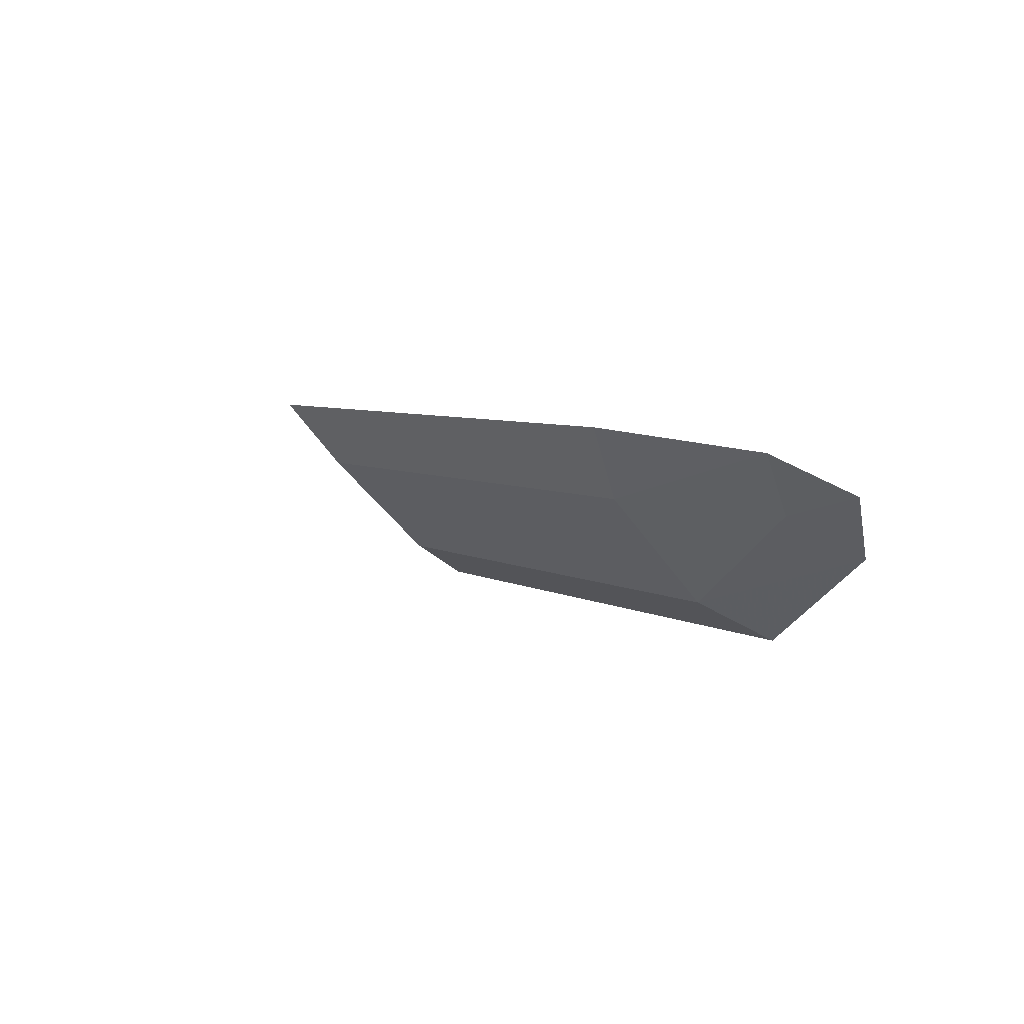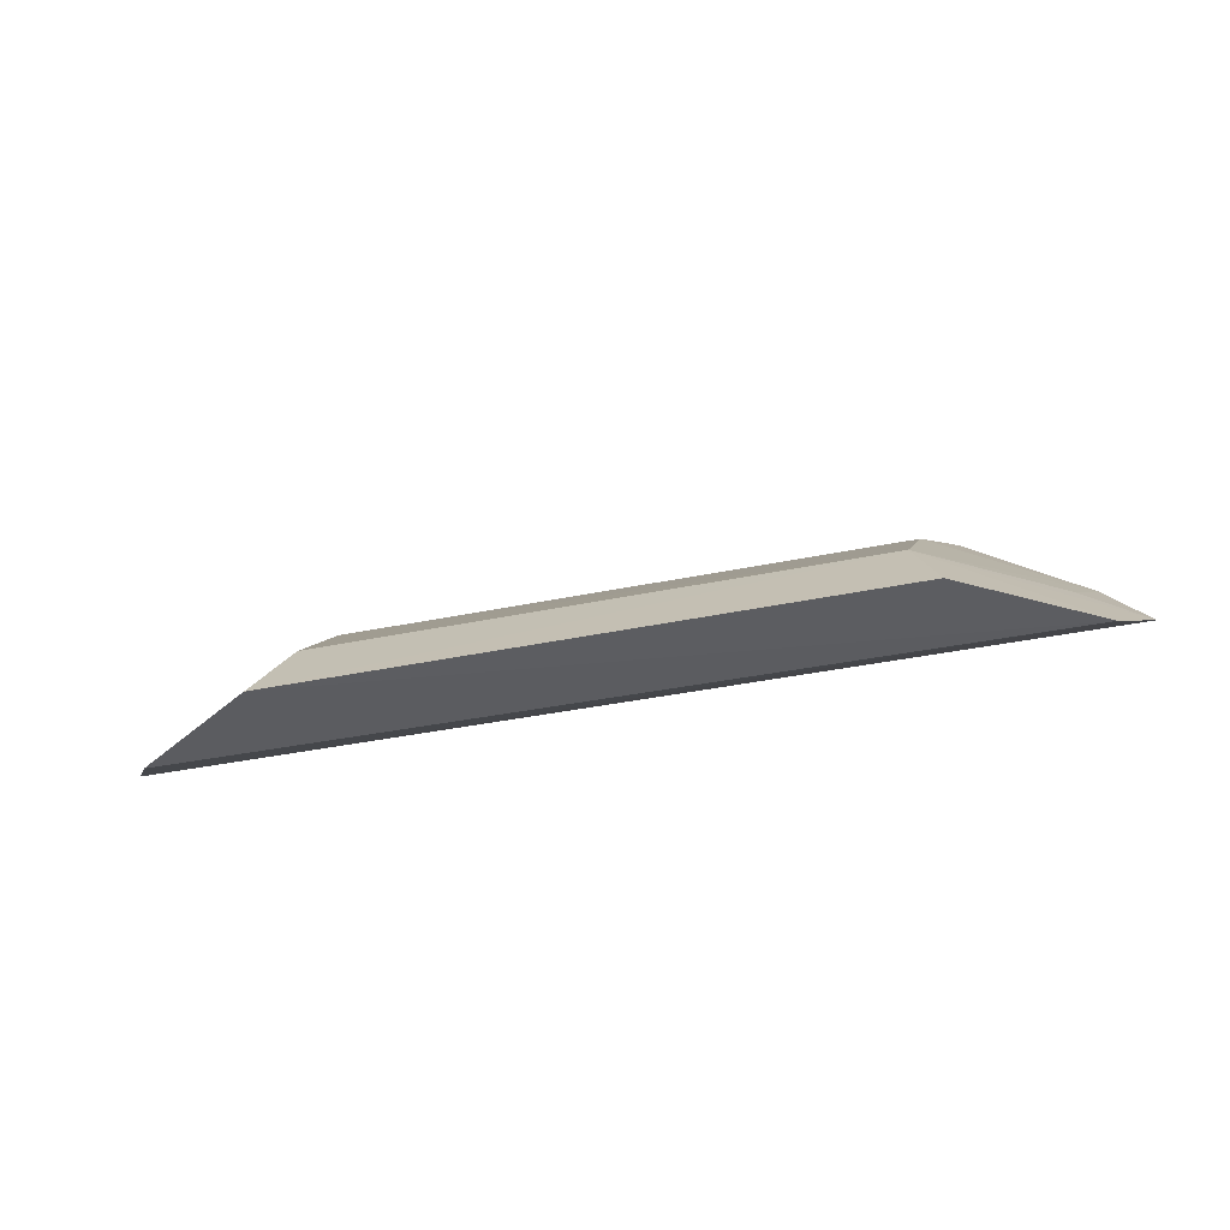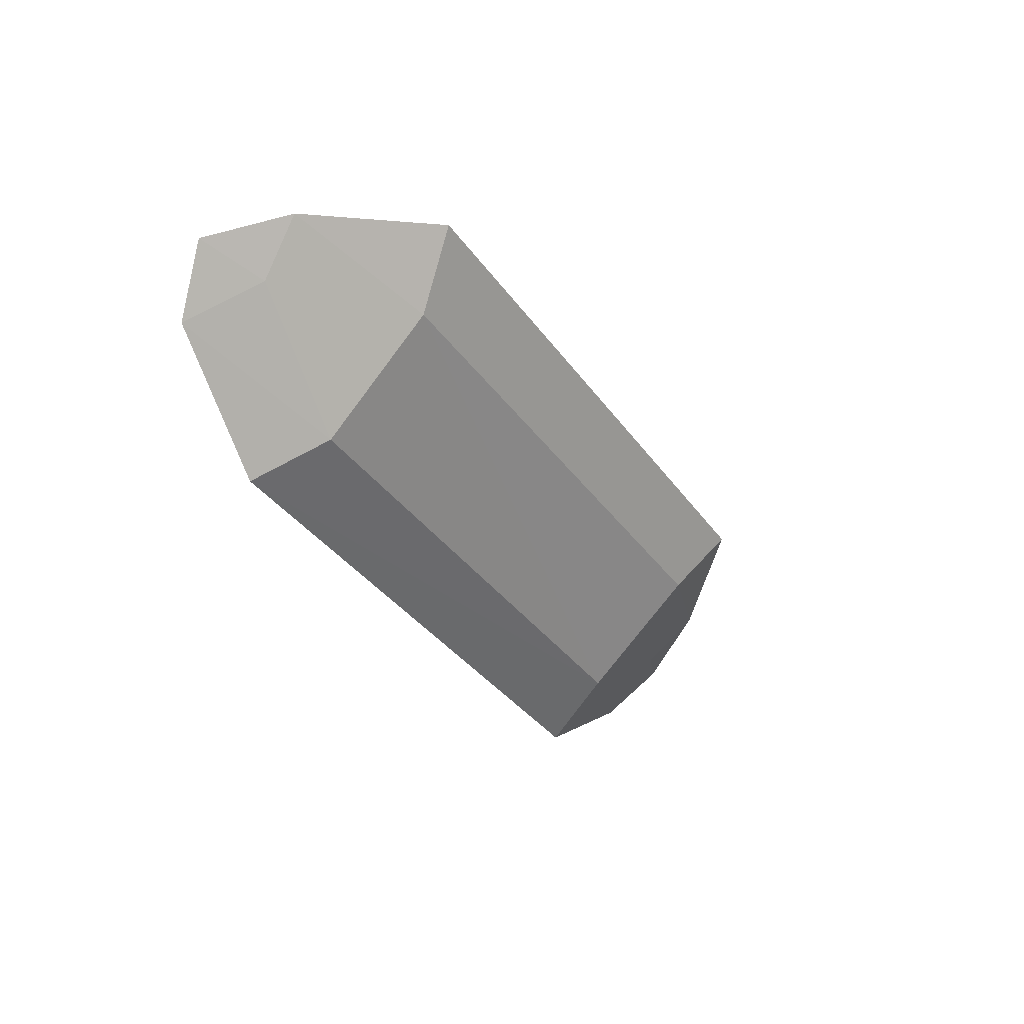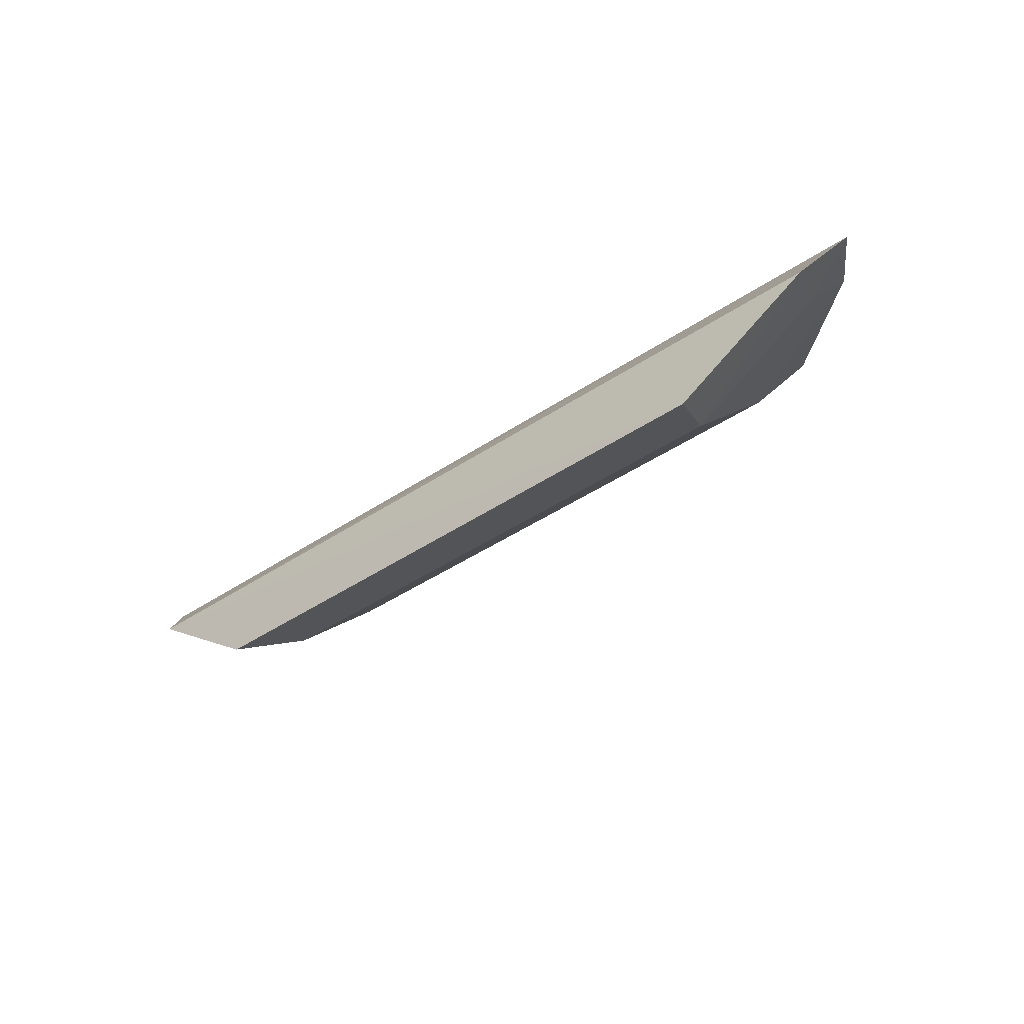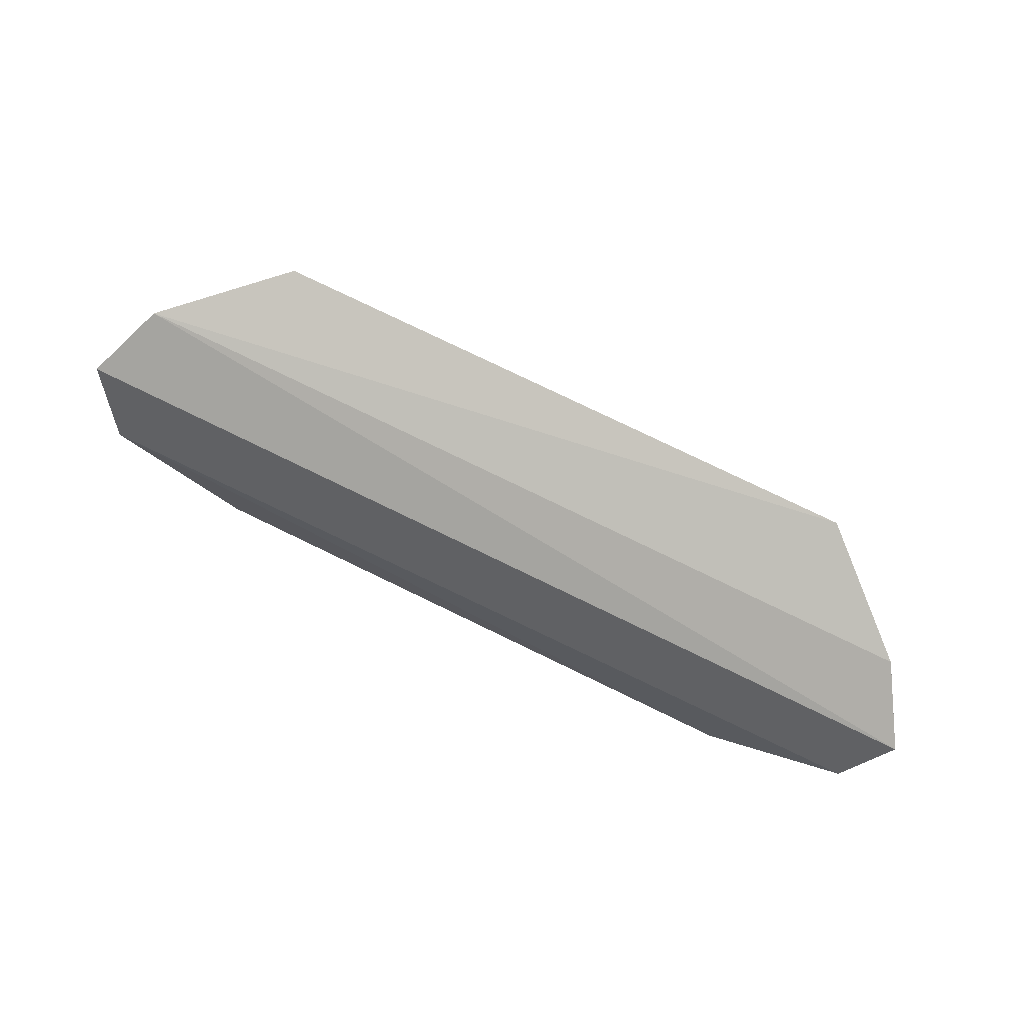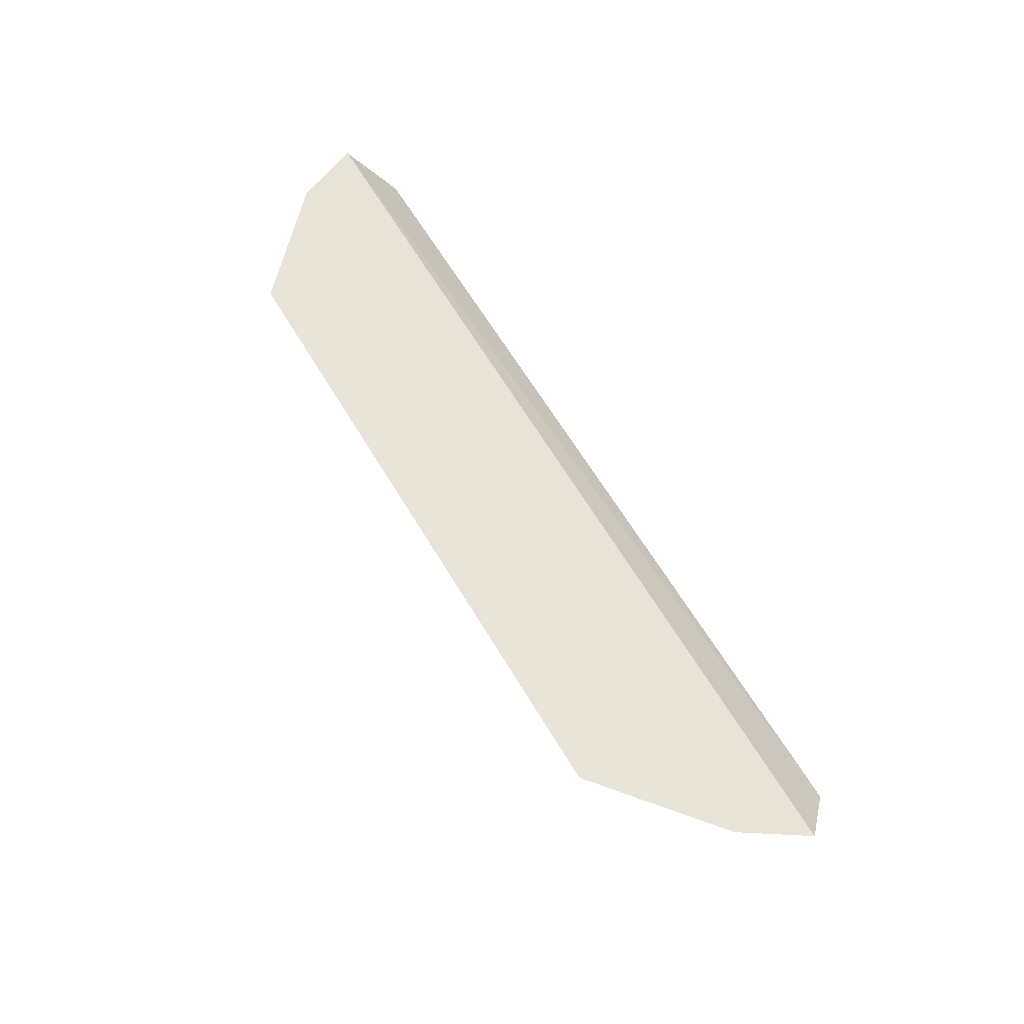
<metadata>
{"format":"obj","ext":"obj","renderer":"f3d","projection":"perspective","resolution":1024,"background":"white","views":[{"elev":5.3,"azim":56.7,"up":"+Y"},{"elev":-40.9,"azim":13.2,"up":"+Z"},{"elev":-35.0,"azim":-59.8,"up":"+Y"},{"elev":-40.1,"azim":-140.5,"up":"+Y"},{"elev":78.3,"azim":-154.5,"up":"+Y"},{"elev":66.3,"azim":58.3,"up":"+Y"}]}
</metadata>
<code>
v 0.03561 -0.0786 0.1371
v 0.05755 -0.05849 0.1439
v 0.03726 -0.05077 0.1664
v -0.04292 -0.05028 0.1659
v -0.05822 -0.06565 0.138
v 0.05249 -0.05343 0.1534
v 0.03213 -0.07339 0.1464
v 0.05278 -0.06648 0.138
v -0.06267 -0.05793 0.1432
v 0.03309 -0.05968 0.1603
v -0.04116 -0.07796 0.1366
v 0.04921 -0.06113 0.1474
v -0.05471 -0.0604 0.1473
v -0.057 -0.05377 0.1528
v -0.03875 -0.05918 0.1598
v -0.03773 -0.07282 0.146
f 6 4 3
f 8 7 1
f 8 2 7
f 9 6 2
f 9 8 5
f 9 2 8
f 10 3 4
f 10 7 6
f 10 6 3
f 11 1 7
f 11 8 1
f 11 5 8
f 12 7 2
f 12 2 6
f 12 6 7
f 13 9 5
f 14 4 6
f 14 6 9
f 14 9 13
f 15 10 4
f 15 7 10
f 15 4 14
f 16 13 5
f 16 5 11
f 16 11 7
f 16 7 15
f 16 15 14
f 16 14 13

</code>
